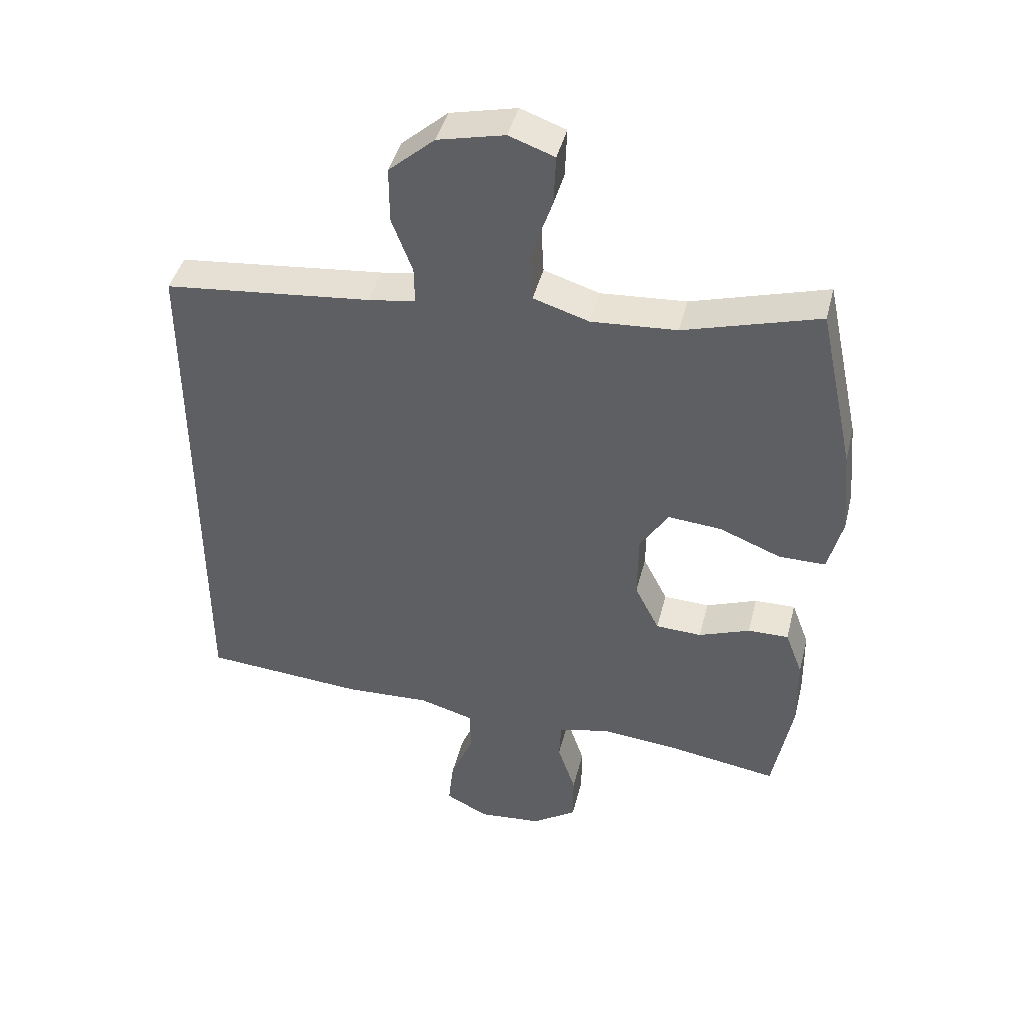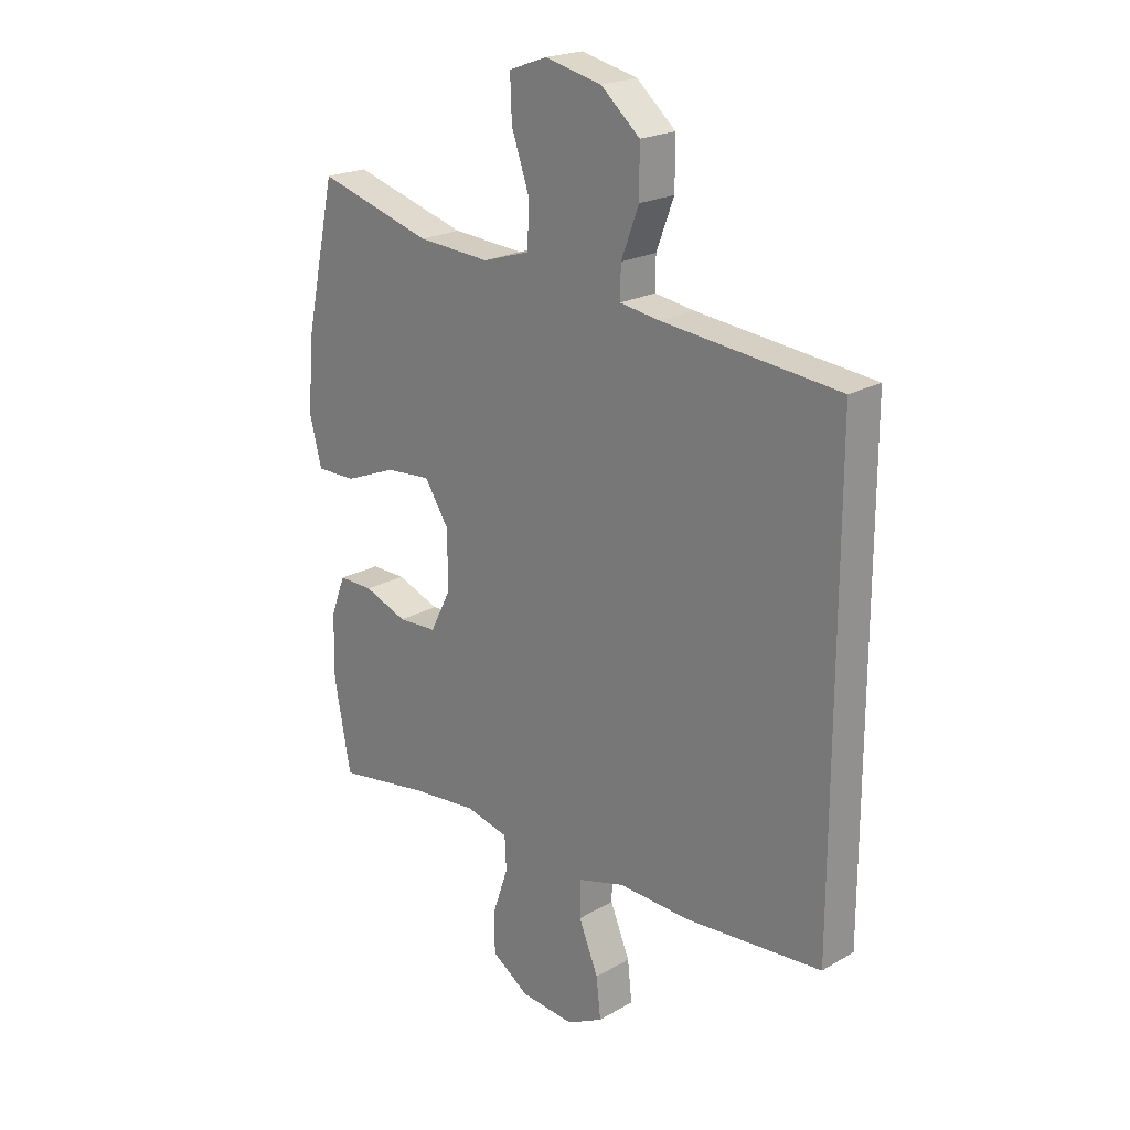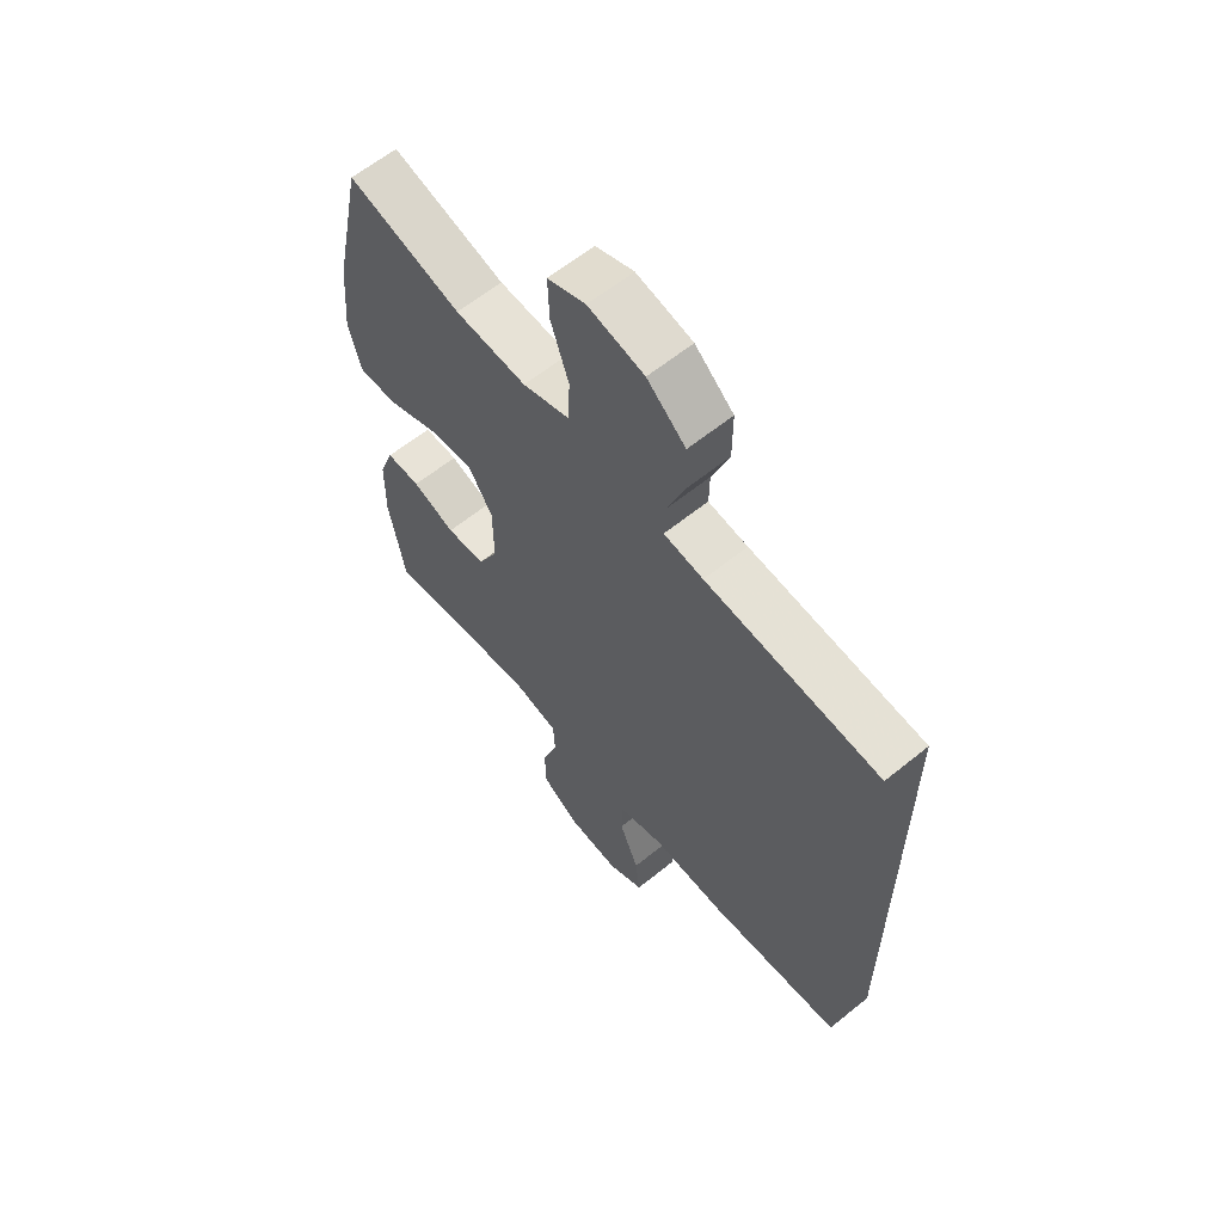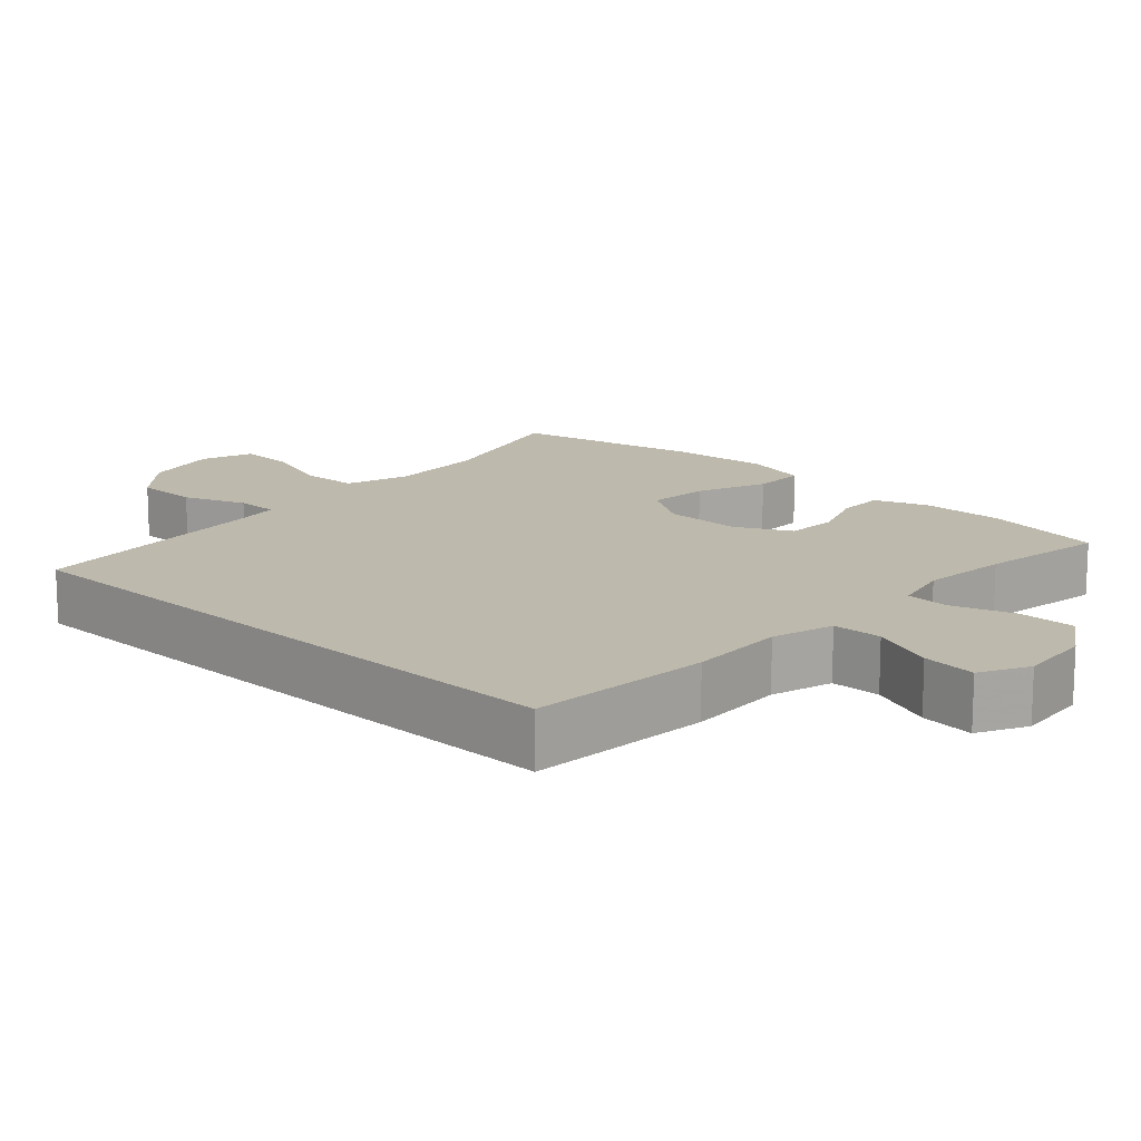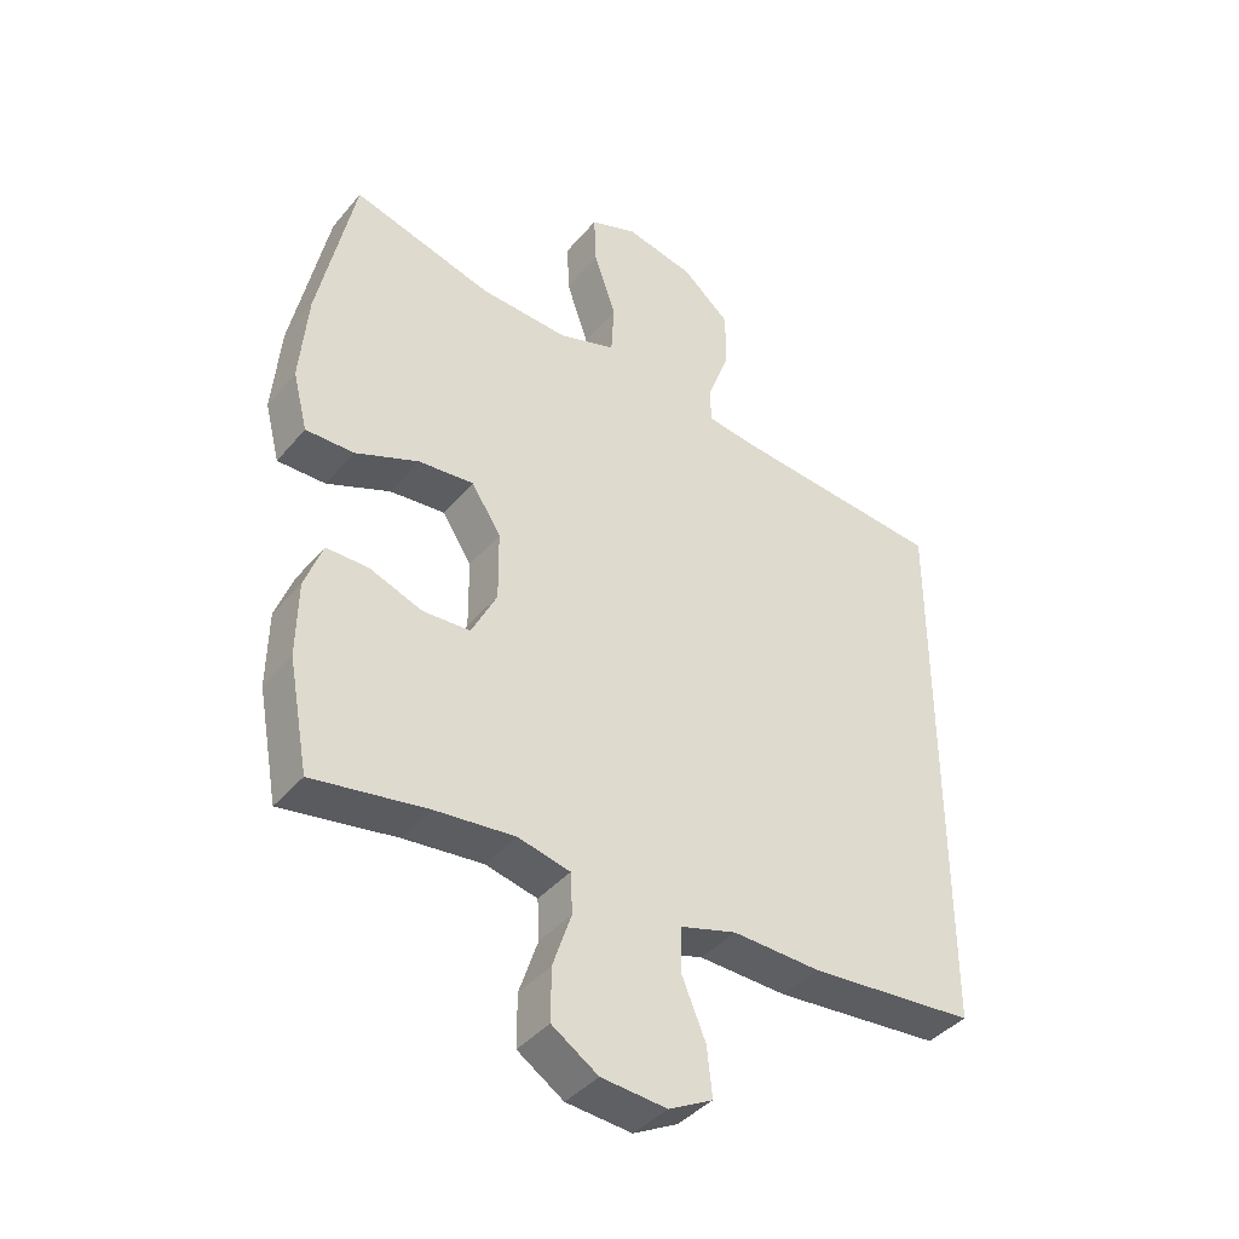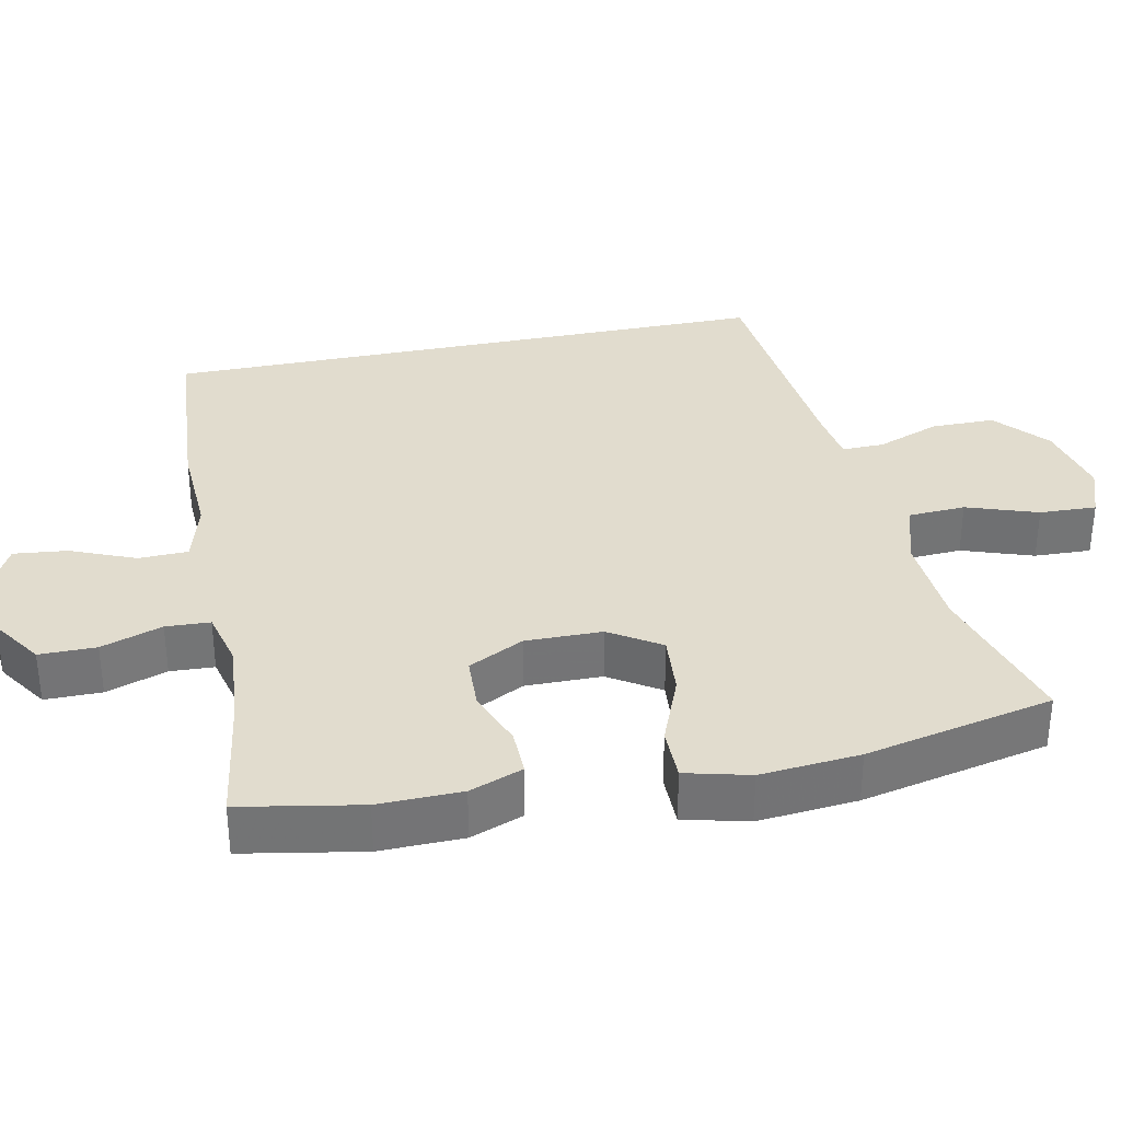
<metadata>
{"format":"obj","ext":"obj","renderer":"f3d","projection":"perspective","resolution":1024,"background":"white","views":[{"elev":43.2,"azim":-166.1,"up":"+Z"},{"elev":21.3,"azim":44.6,"up":"+Z"},{"elev":61.3,"azim":50.4,"up":"+Z"},{"elev":15.0,"azim":133.0,"up":"+Y"},{"elev":-40.2,"azim":-35.8,"up":"+Z"},{"elev":34.1,"azim":-101.7,"up":"+Y"}]}
</metadata>
<code>
v -0.5 0.07 0.5
v -0.291 0.07 0.439
v -0.159 0.07 0.43
v -0.073 0.07 0.457
v -0.069 0.07 0.534
v -0.102 0.07 0.63
v -0.105 0.07 0.707
v -0.035 0.07 0.732
v 0.068 0.07 0.708
v 0.139 0.07 0.646
v 0.139 0.07 0.56
v 0.107 0.07 0.475
v 0.106 0.07 0.418
v 0.179 0.07 0.407
v 0.5 0.07 0.374
v 0.5 0.07 -0.458
v 0.251 0.07 -0.477
v 0.119 0.07 -0.471
v 0.035 0.07 -0.495
v 0.033 0.07 -0.562
v 0.069 0.07 -0.649
v 0.077 0.07 -0.722
v 0.011 0.07 -0.756
v -0.087 0.07 -0.747
v -0.156 0.07 -0.701
v -0.156 0.07 -0.624
v -0.128 0.07 -0.541
v -0.131 0.07 -0.481
v -0.209 0.07 -0.462
v -0.328 0.07 -0.473
v -0.5 0.07 -0.5
v -0.53 0.07 -0.337
v -0.528 0.07 -0.224
v -0.501 0.07 -0.152
v -0.438 0.07 -0.153
v -0.359 0.07 -0.183
v -0.288 0.07 -0.18
v -0.25 0.07 -0.105
v -0.251 0.07 -0.001
v -0.295 0.07 0.068
v -0.378 0.07 0.061
v -0.473 0.07 0.023
v -0.545 0.07 0.023
v -0.567 0.07 0.11
v -0.555 0.07 0.245
v -0.5 0 0.5
v -0.291 0 0.439
v -0.159 0 0.43
v -0.073 0 0.457
v -0.069 0 0.534
v -0.102 0 0.63
v -0.105 0 0.707
v -0.035 0 0.732
v 0.068 0 0.708
v 0.139 0 0.646
v 0.139 0 0.56
v 0.107 0 0.475
v 0.106 0 0.418
v 0.179 0 0.407
v 0.5 0 0.374
v 0.5 0 -0.458
v 0.251 0 -0.477
v 0.119 0 -0.471
v 0.035 0 -0.495
v 0.033 0 -0.562
v 0.069 0 -0.649
v 0.077 0 -0.722
v 0.011 0 -0.756
v -0.087 0 -0.747
v -0.156 0 -0.701
v -0.156 0 -0.624
v -0.128 0 -0.541
v -0.131 0 -0.481
v -0.209 0 -0.462
v -0.328 0 -0.473
v -0.5 0 -0.5
v -0.53 0 -0.337
v -0.528 0 -0.224
v -0.501 0 -0.152
v -0.438 0 -0.153
v -0.359 0 -0.183
v -0.288 0 -0.18
v -0.25 0 -0.105
v -0.251 0 -0.001
v -0.295 0 0.068
v -0.378 0 0.061
v -0.473 0 0.023
v -0.545 0 0.023
v -0.567 0 0.11
v -0.555 0 0.245
f 44 45 1 2
f 41 42 43 44
f 40 41 44 2
f 39 40 2 3
f 38 39 3 4
f 33 34 35 36
f 33 36 37
f 30 31 32 33
f 29 30 33 37
f 28 29 37 38
f 24 25 26 27
f 24 27 28
f 23 24 28
f 20 21 22 23
f 19 20 23 28
f 18 19 28 38
f 14 15 16 17
f 13 14 17 18
f 9 10 11 12
f 9 12 13
f 5 6 7 8
f 4 5 8 9
f 13 18 38
f 4 9 13 38
f 47 46 90 89
f 89 88 87 86
f 47 89 86 85
f 48 47 85 84
f 49 48 84 83
f 81 80 79 78
f 82 81 78
f 78 77 76 75
f 82 78 75 74
f 83 82 74 73
f 72 71 70 69
f 73 72 69
f 73 69 68
f 68 67 66 65
f 73 68 65 64
f 83 73 64 63
f 62 61 60 59
f 63 62 59 58
f 57 56 55 54
f 58 57 54
f 53 52 51 50
f 54 53 50 49
f 83 63 58
f 83 58 54 49
f 1 46 47 2
f 2 47 48 3
f 3 48 49 4
f 4 49 50 5
f 5 50 51 6
f 6 51 52 7
f 7 52 53 8
f 8 53 54 9
f 9 54 55 10
f 10 55 56 11
f 11 56 57 12
f 12 57 58 13
f 13 58 59 14
f 14 59 60 15
f 15 60 61 16
f 16 61 62 17
f 17 62 63 18
f 18 63 64 19
f 19 64 65 20
f 20 65 66 21
f 21 66 67 22
f 22 67 68 23
f 23 68 69 24
f 24 69 70 25
f 25 70 71 26
f 26 71 72 27
f 27 72 73 28
f 28 73 74 29
f 29 74 75 30
f 30 75 76 31
f 31 76 77 32
f 32 77 78 33
f 33 78 79 34
f 34 79 80 35
f 35 80 81 36
f 36 81 82 37
f 37 82 83 38
f 38 83 84 39
f 39 84 85 40
f 40 85 86 41
f 41 86 87 42
f 42 87 88 43
f 43 88 89 44
f 44 89 90 45
f 45 90 46 1

</code>
